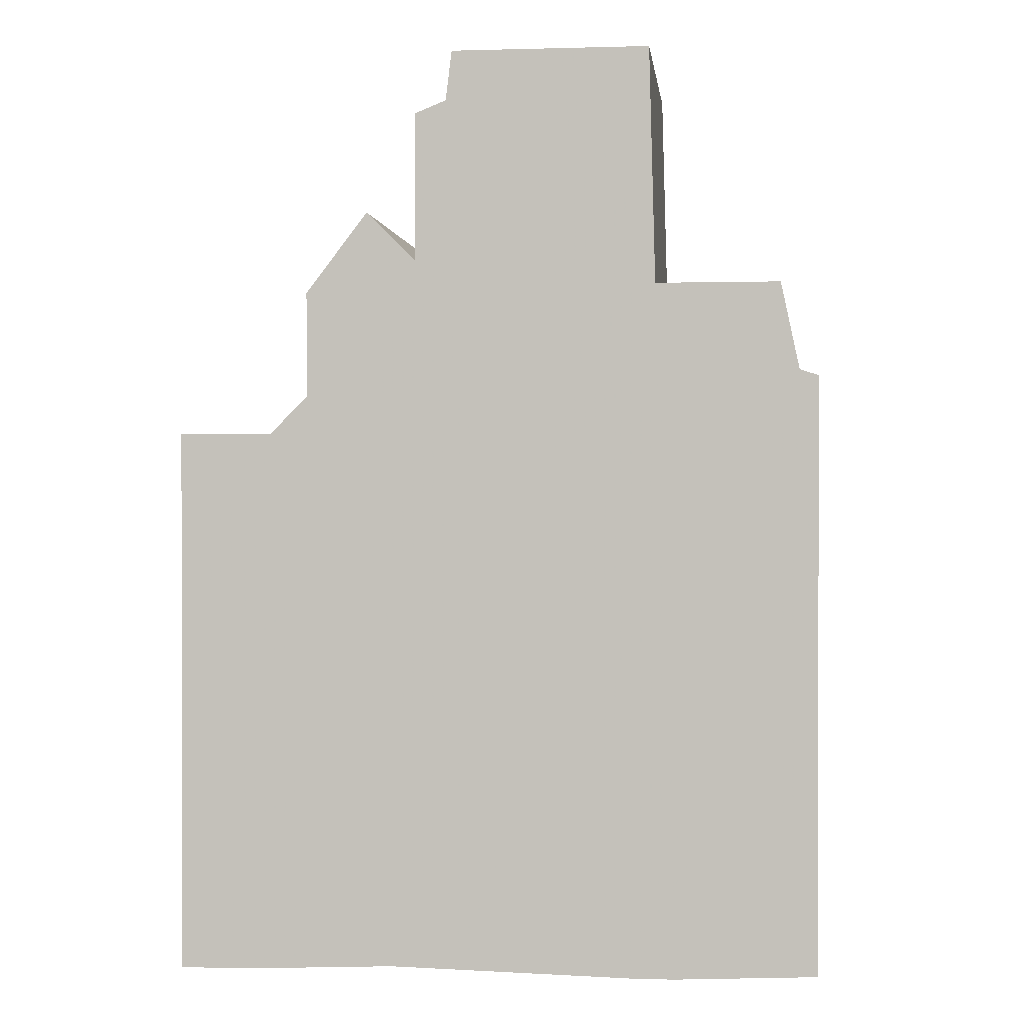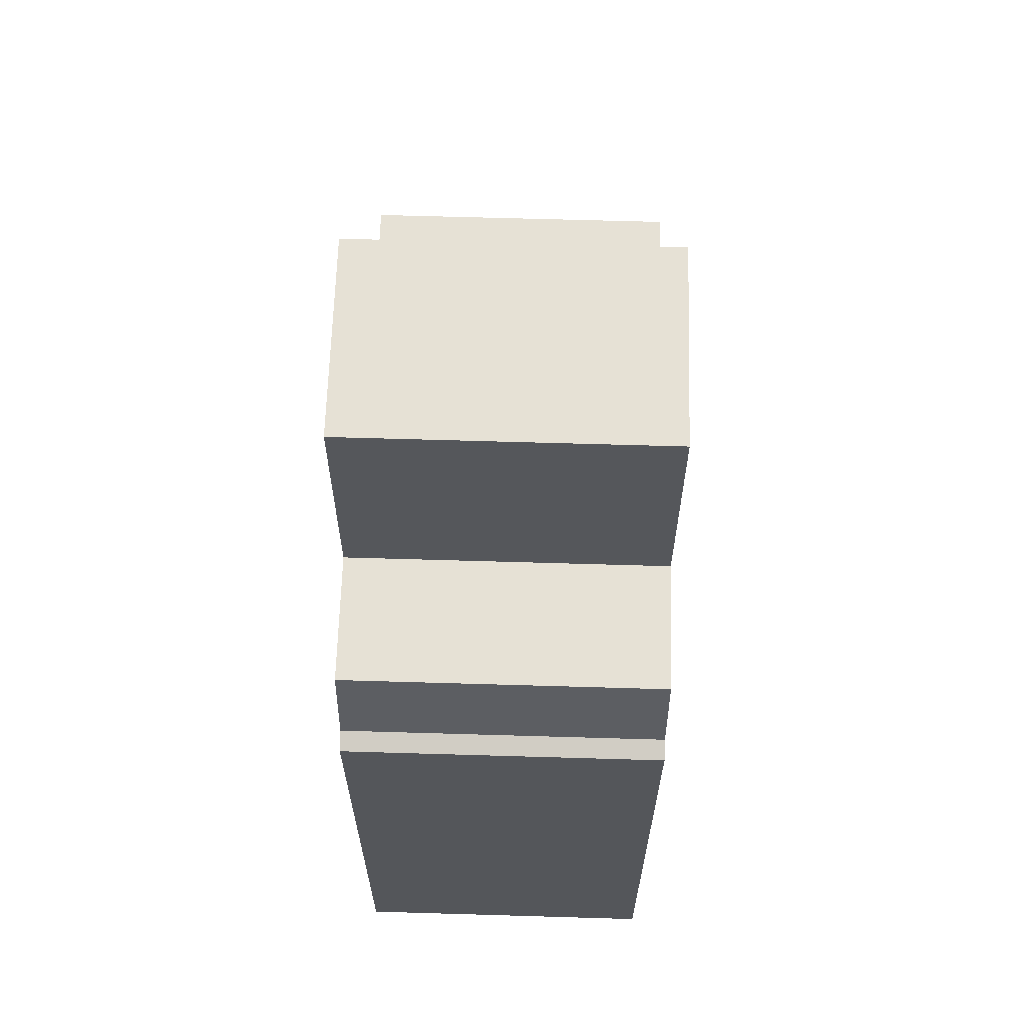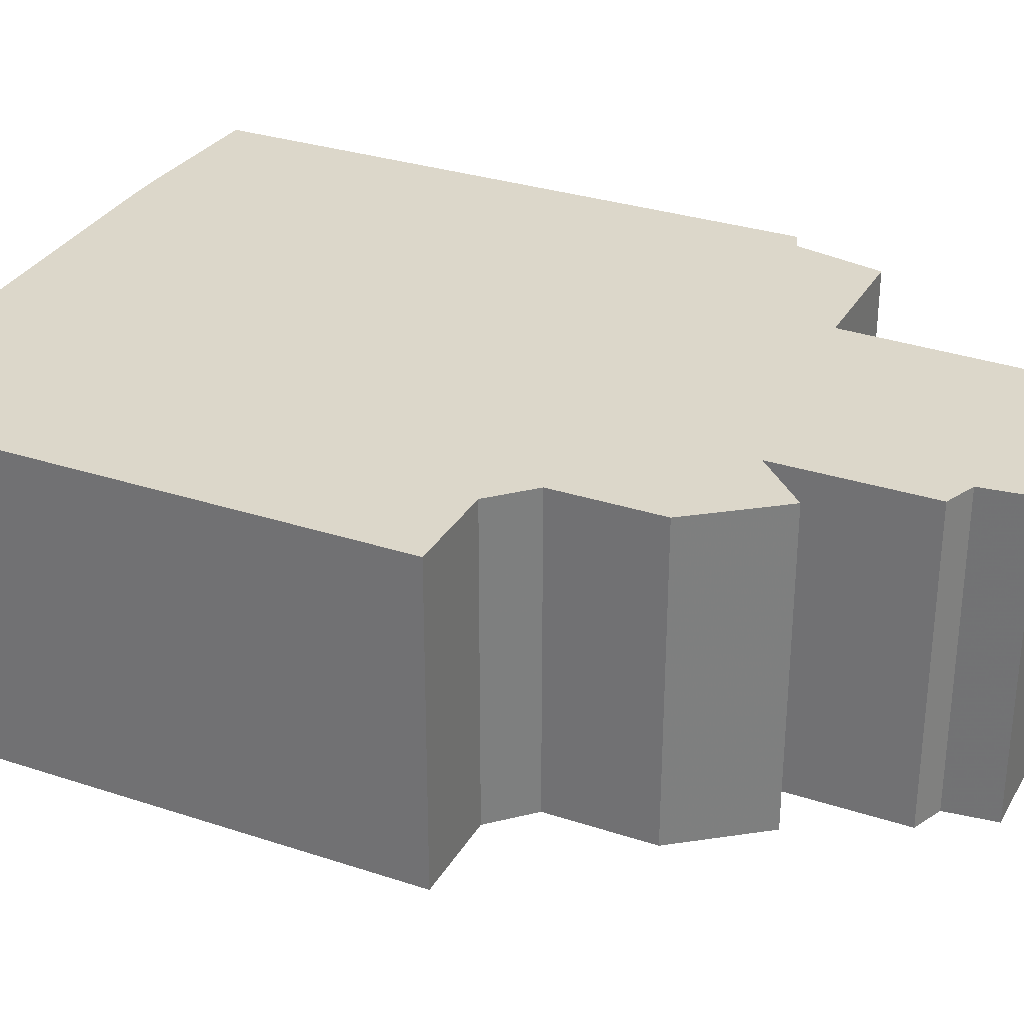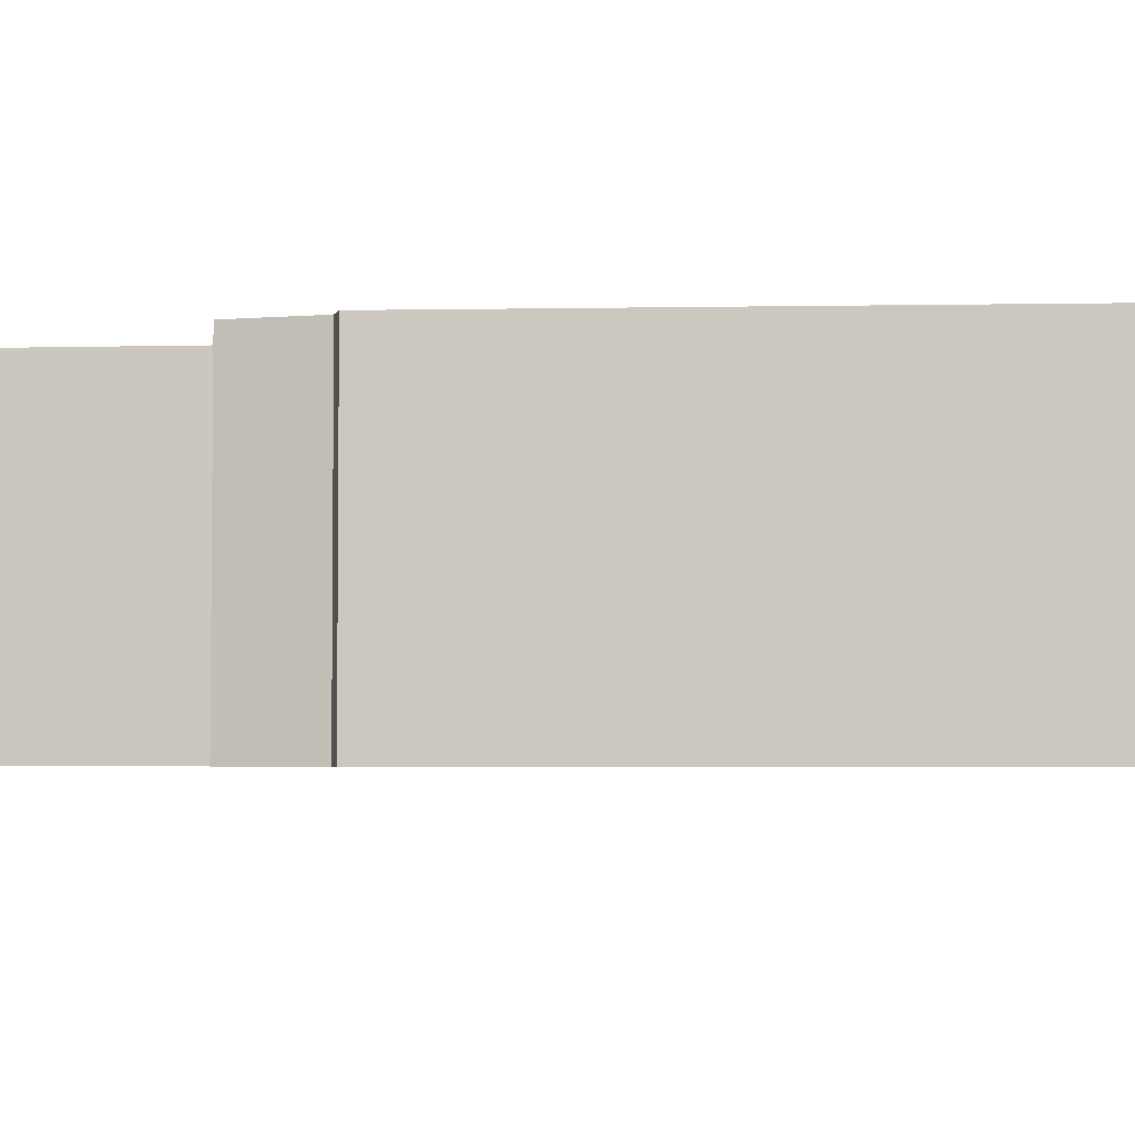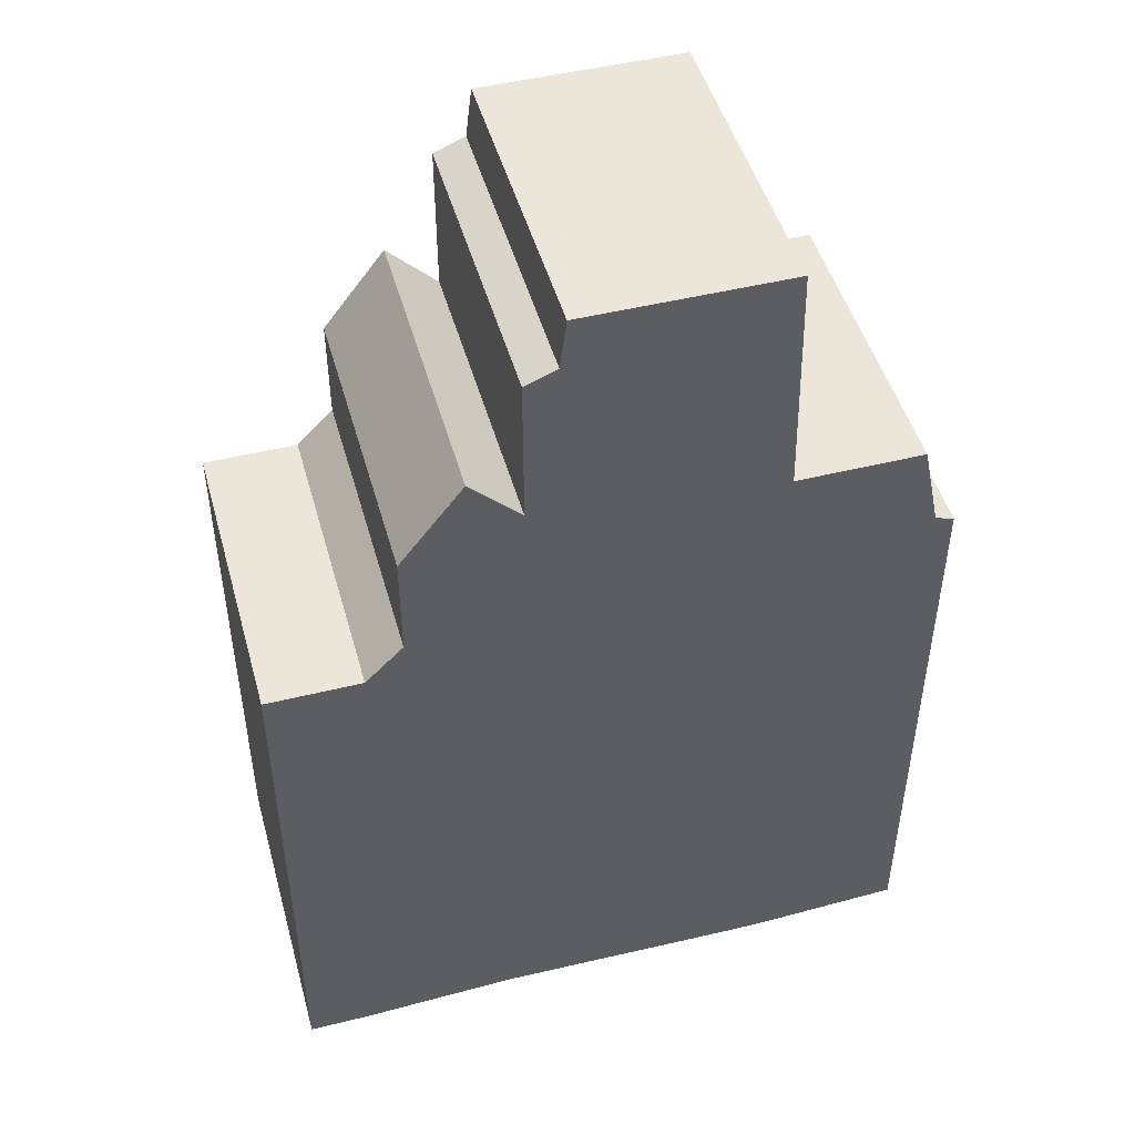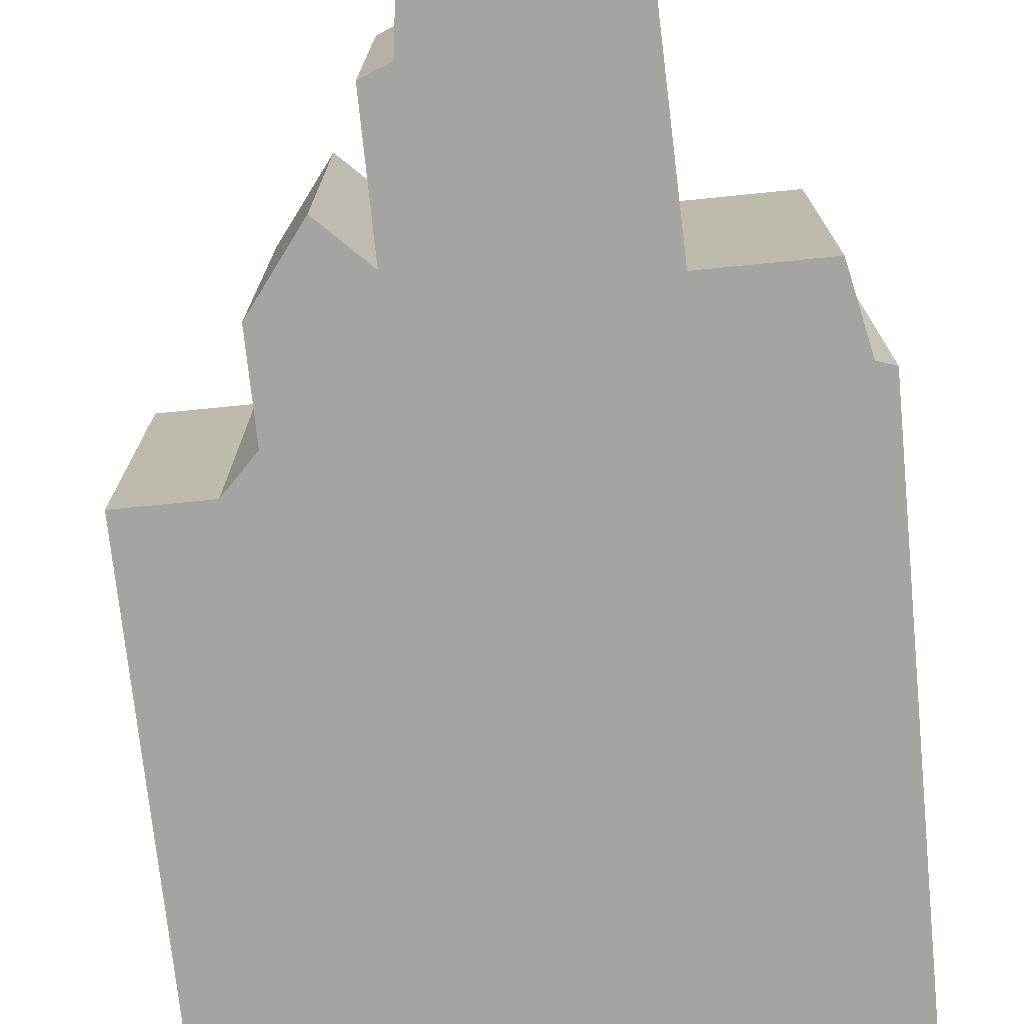
<metadata>
{"format":"obj","ext":"obj","renderer":"f3d","projection":"perspective","resolution":1024,"background":"white","views":[{"elev":0.4,"azim":-173.5,"up":"+Y"},{"elev":64.6,"azim":-88.3,"up":"+Y"},{"elev":30.7,"azim":115.4,"up":"+Z"},{"elev":-3.7,"azim":-86.6,"up":"+Z"},{"elev":47.9,"azim":164.5,"up":"+Y"},{"elev":-73.3,"azim":-174.3,"up":"+Z"}]}
</metadata>
<code>
g sbg_arkcity_sf_building16
v -0.26 1.12 0
v -0.46 1.12 0
v -0.49 0.98 0
v -0.52 0.97 0
v -0.52 0.01 0
v -0.29 0 0
v -0.22 0 0
v 0.17 0.01 0
v 0.42 0 0
v 0.52 0 0
v 0.52 0.88 0
v 0.37 0.88 0
v 0.31 0.94 0
v 0.31 1.11 0
v 0.21 1.24 0
v 0.13 1.16 0
v 0.13 1.4 0
v 0.08 1.42 0
v 0.07 1.5 0
v -0.25 1.5 0
v -0.26 1.12 0.5
v -0.46 1.12 0.5
v -0.49 0.98 0.5
v -0.52 0.97 0.5
v -0.52 0.01 0.5
v -0.29 0 0.5
v -0.22 0 0.5
v 0.17 0.01 0.5
v 0.42 0 0.5
v 0.52 0 0.5
v 0.52 0.88 0.5
v 0.37 0.88 0.5
v 0.31 0.94 0.5
v 0.31 1.11 0.5
v 0.21 1.24 0.5
v 0.13 1.16 0.5
v 0.13 1.4 0.5
v 0.08 1.42 0.5
v 0.07 1.5 0.5
v -0.25 1.5 0.5
g sbg_arkcity_sf_building16_0
f 20 19 18
f 20 18 16
f 18 17 16
f 16 15 14
f 16 14 13
f 20 16 13
f 12 11 9
f 20 12 1
f 11 10 9
f 12 9 8
f 12 8 7
f 6 5 4
f 6 4 3
f 7 6 3
f 3 2 1
f 3 1 12
f 7 3 12
f 19 38 18
f 38 19 39
f 20 39 19
f 39 20 40
f 17 36 16
f 36 17 37
f 18 37 17
f 37 18 38
f 15 34 14
f 34 15 35
f 16 35 15
f 35 16 36
f 14 33 13
f 33 14 34
f 13 40 20
f 40 13 33
f 12 31 11
f 31 12 32
f 20 32 12
f 32 20 40
f 1 40 20
f 40 1 21
f 10 29 9
f 29 10 30
f 11 30 10
f 30 11 31
f 9 28 8
f 28 9 29
f 8 27 7
f 27 8 28
f 5 24 4
f 24 5 25
f 6 25 5
f 25 6 26
f 4 23 3
f 23 4 24
f 7 26 6
f 26 7 27
f 2 21 1
f 21 2 22
f 3 22 2
f 22 3 23
f 38 39 40
f 36 38 40
f 36 37 38
f 34 35 36
f 33 34 36
f 33 36 40
f 29 31 32
f 21 32 40
f 29 30 31
f 28 29 32
f 27 28 32
f 24 25 26
f 23 24 26
f 23 26 27
f 21 22 23
f 32 21 23
f 32 23 27

</code>
